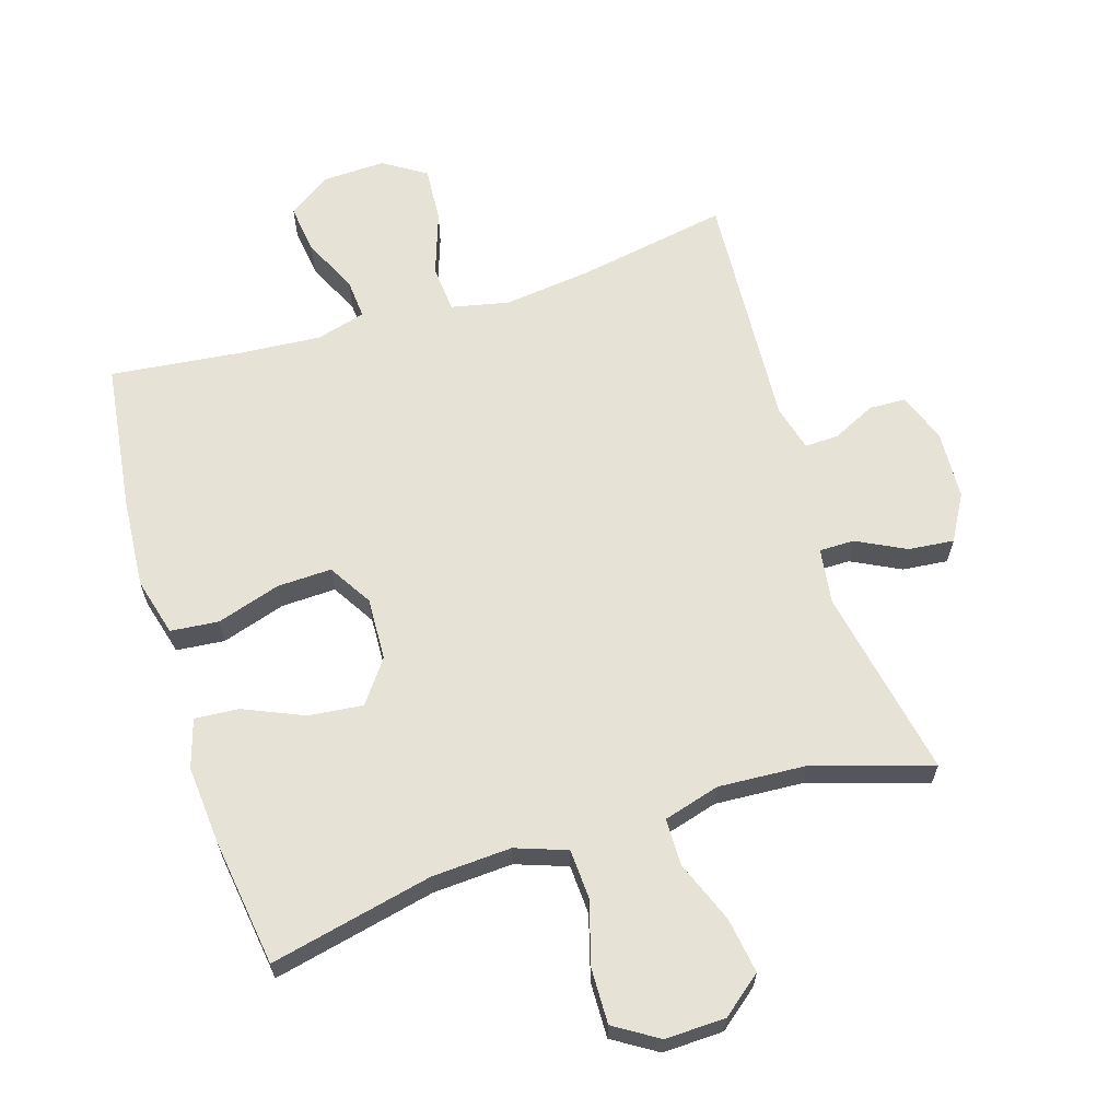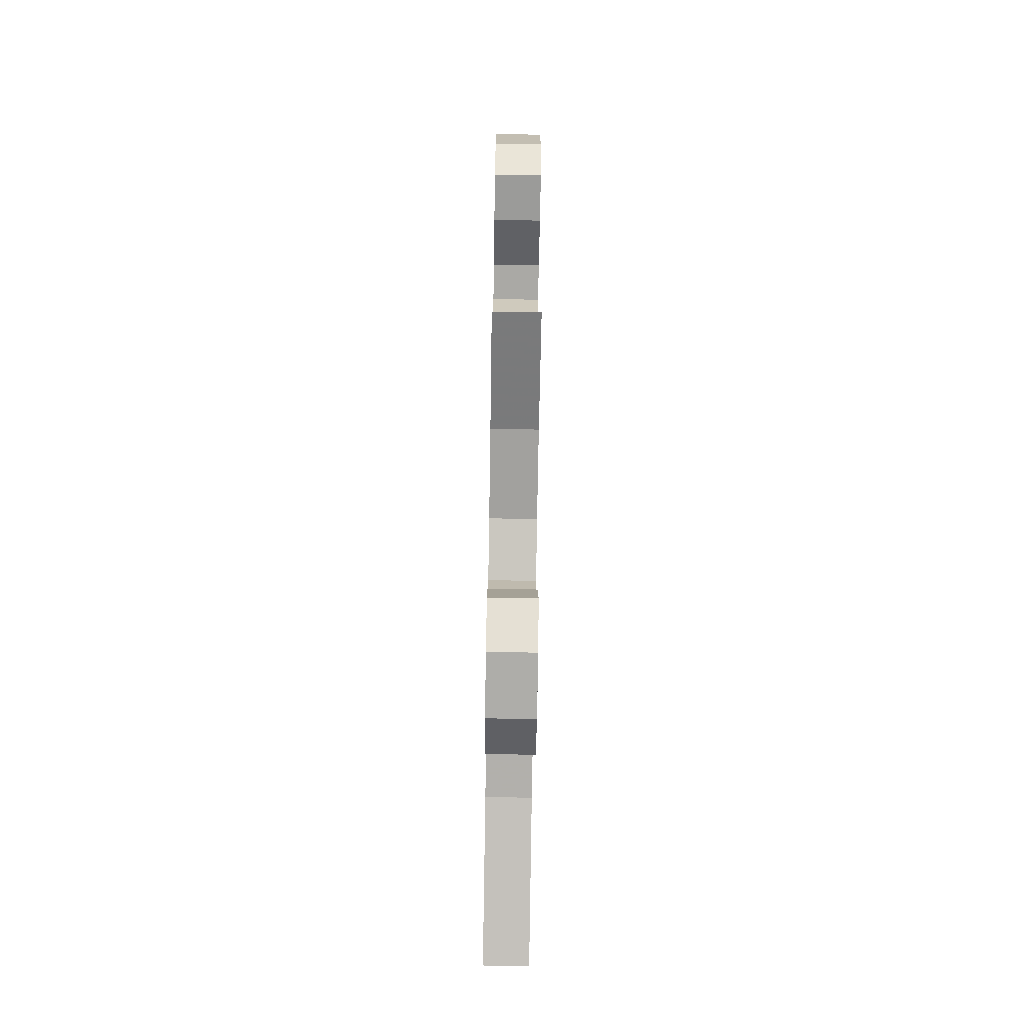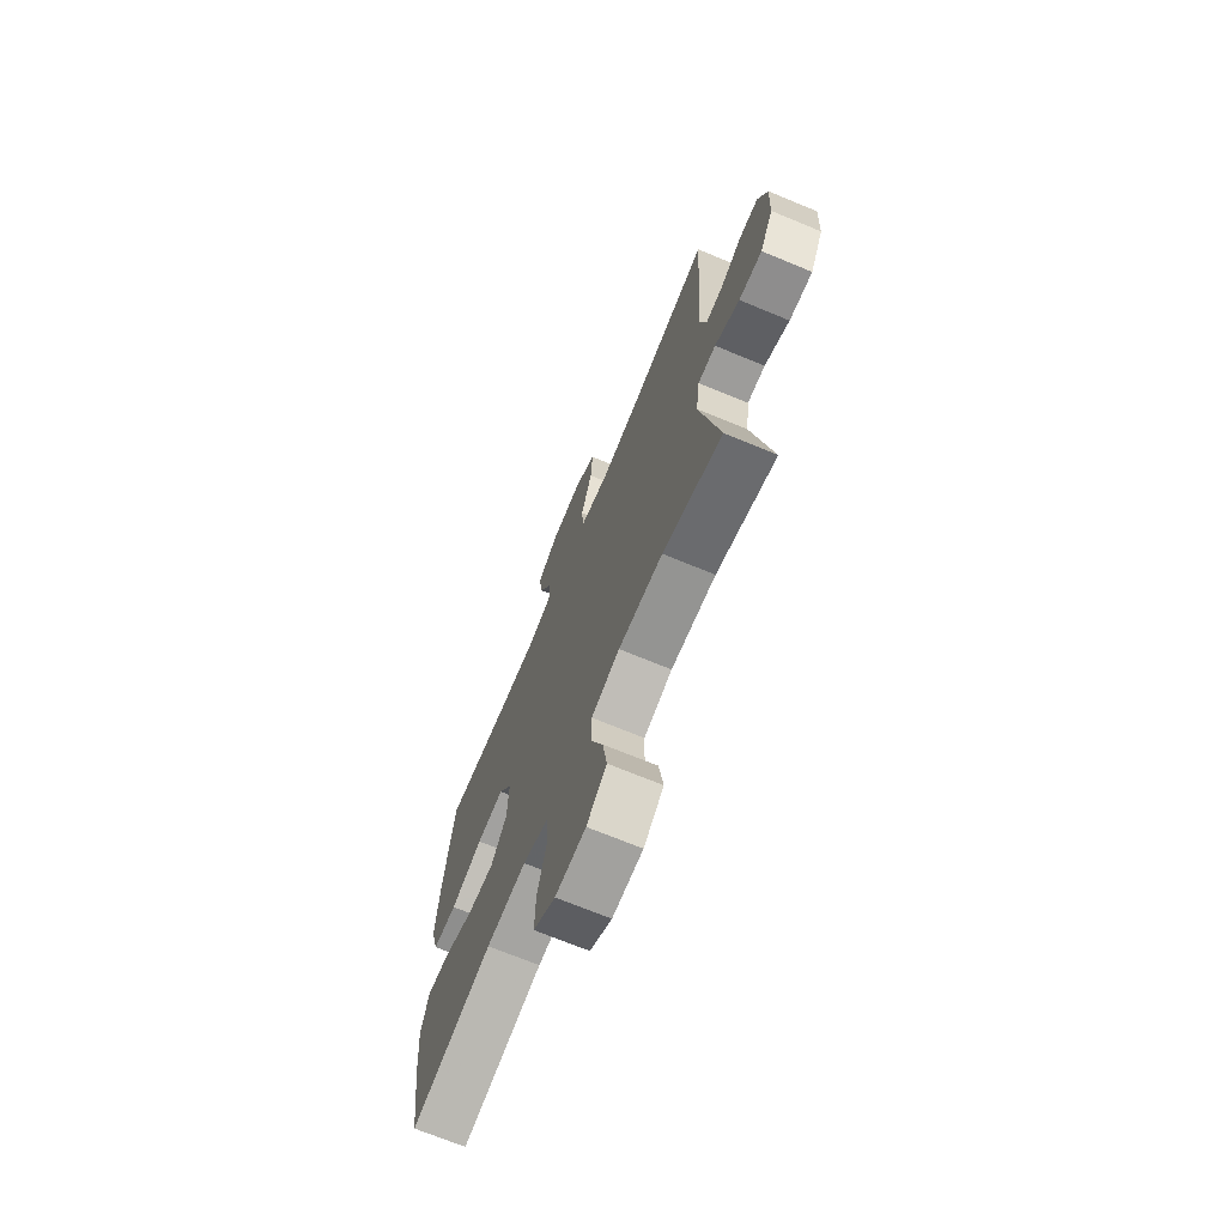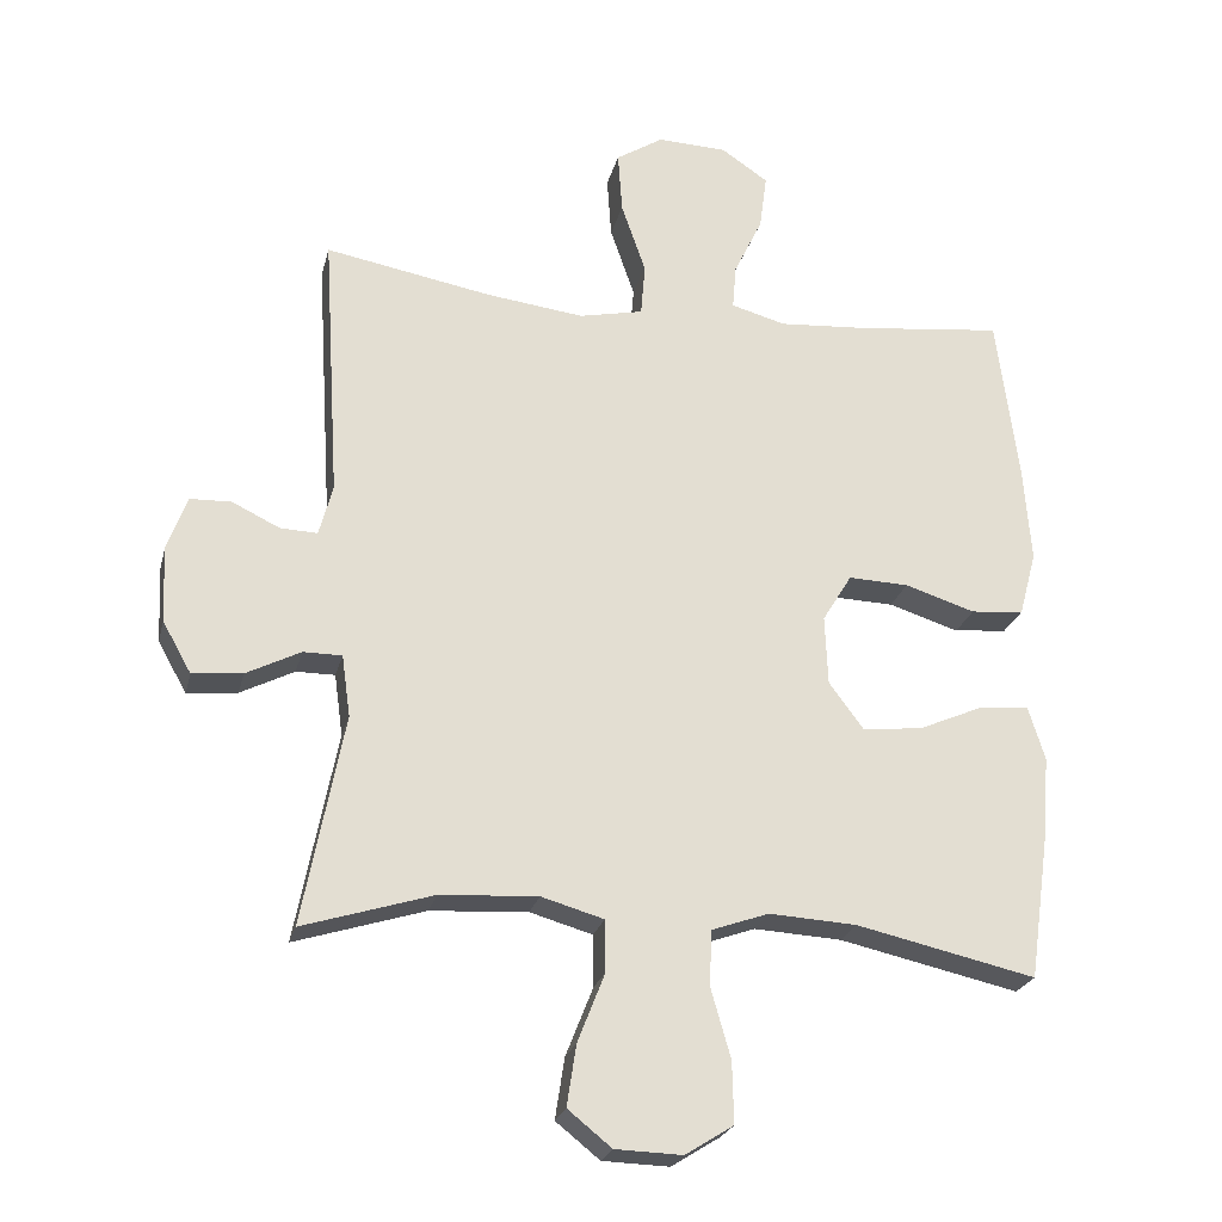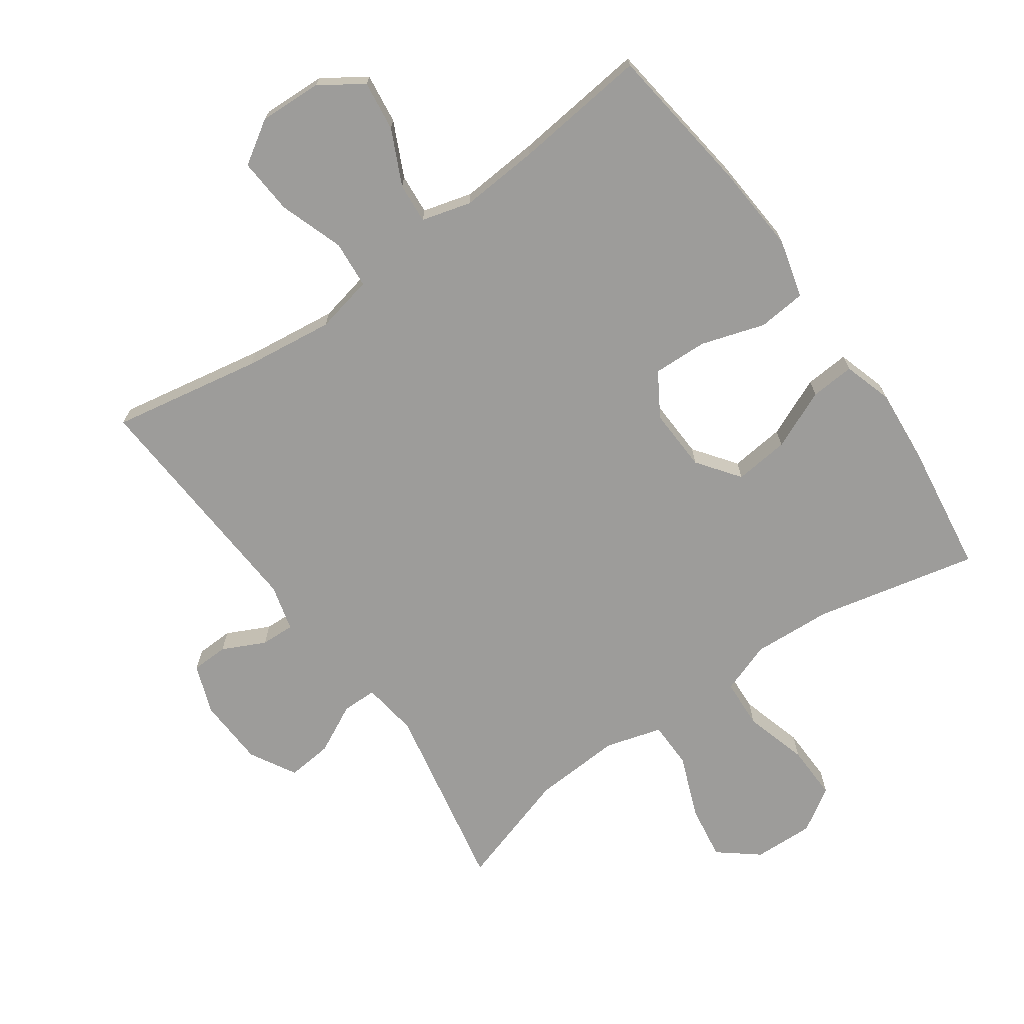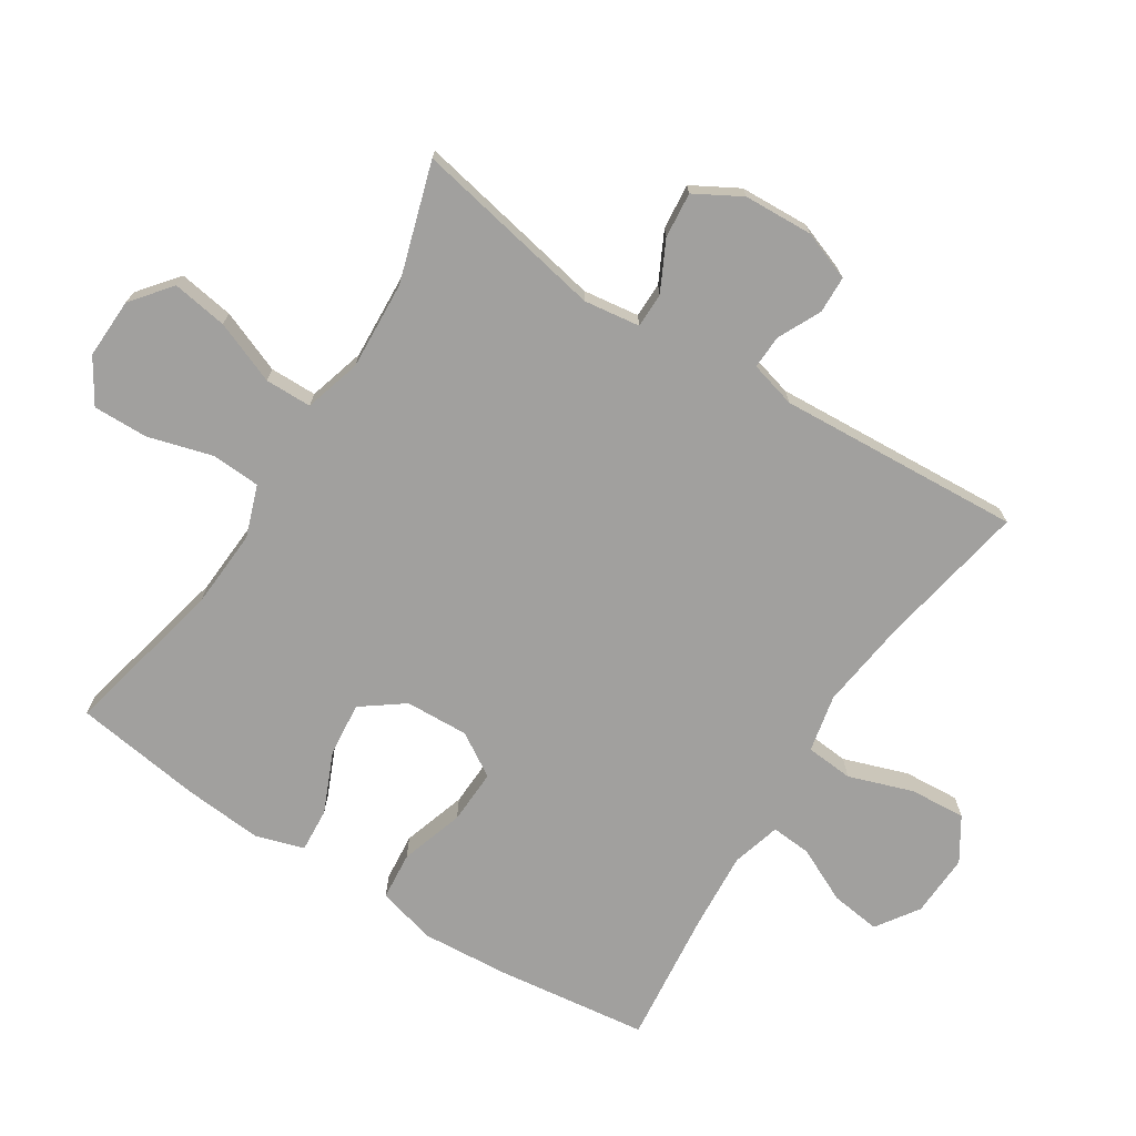
<metadata>
{"format":"obj","ext":"obj","renderer":"f3d","projection":"perspective","resolution":1024,"background":"white","views":[{"elev":63.8,"azim":162.7,"up":"+Y"},{"elev":-75.3,"azim":-90.9,"up":"+Z"},{"elev":-70.2,"azim":-112.5,"up":"+Z"},{"elev":-23.8,"azim":-13.3,"up":"+Z"},{"elev":-70.3,"azim":35.3,"up":"+Y"},{"elev":-71.8,"azim":-122.6,"up":"+Y"}]}
</metadata>
<code>
v 0.5 0.07 0.5
v 0.53 0.07 0.267
v 0.54 0.07 0.131
v 0.516 0.07 0.041
v 0.442 0.07 0.034
v 0.344 0.07 0.065
v 0.26 0.07 0.068
v 0.219 0.07 0.001
v 0.223 0.07 -0.096
v 0.271 0.07 -0.161
v 0.355 0.07 -0.152
v 0.447 0.07 -0.112
v 0.515 0.07 -0.107
v 0.538 0.07 -0.182
v 0.528 0.07 -0.302
v 0.5 0.07 -0.5
v 0.25 0.07 -0.444
v 0.128 0.07 -0.437
v 0.049 0.07 -0.465
v 0.045 0.07 -0.541
v 0.073 0.07 -0.639
v 0.075 0.07 -0.724
v 0.008 0.07 -0.766
v -0.085 0.07 -0.763
v -0.146 0.07 -0.714
v -0.133 0.07 -0.629
v -0.095 0.07 -0.533
v -0.096 0.07 -0.461
v -0.183 0.07 -0.436
v -0.319 0.07 -0.444
v -0.5 0.07 -0.5
v -0.443 0.07 -0.207
v -0.455 0.07 -0.121
v -0.509 0.07 -0.121
v -0.584 0.07 -0.159
v -0.654 0.07 -0.166
v -0.694 0.07 -0.095
v -0.699 0.07 0.011
v -0.671 0.07 0.087
v -0.614 0.07 0.089
v -0.548 0.07 0.057
v -0.496 0.07 0.055
v -0.477 0.07 0.126
v -0.5 0.07 0.5
v -0.269 0.07 0.458
v -0.132 0.07 0.441
v -0.043 0.07 0.46
v -0.037 0.07 0.533
v -0.071 0.07 0.632
v -0.077 0.07 0.718
v -0.011 0.07 0.76
v 0.086 0.07 0.756
v 0.151 0.07 0.712
v 0.141 0.07 0.635
v 0.101 0.07 0.551
v 0.096 0.07 0.489
v 0.172 0.07 0.468
v 0.294 0.07 0.477
v 0.5 0 0.5
v 0.53 0 0.267
v 0.54 0 0.131
v 0.516 0 0.041
v 0.442 0 0.034
v 0.344 0 0.065
v 0.26 0 0.068
v 0.219 0 0.001
v 0.223 0 -0.096
v 0.271 0 -0.161
v 0.355 0 -0.152
v 0.447 0 -0.112
v 0.515 0 -0.107
v 0.538 0 -0.182
v 0.528 0 -0.302
v 0.5 0 -0.5
v 0.25 0 -0.444
v 0.128 0 -0.437
v 0.049 0 -0.465
v 0.045 0 -0.541
v 0.073 0 -0.639
v 0.075 0 -0.724
v 0.008 0 -0.766
v -0.085 0 -0.763
v -0.146 0 -0.714
v -0.133 0 -0.629
v -0.095 0 -0.533
v -0.096 0 -0.461
v -0.183 0 -0.436
v -0.319 0 -0.444
v -0.5 0 -0.5
v -0.443 0 -0.207
v -0.455 0 -0.121
v -0.509 0 -0.121
v -0.584 0 -0.159
v -0.654 0 -0.166
v -0.694 0 -0.095
v -0.699 0 0.011
v -0.671 0 0.087
v -0.614 0 0.089
v -0.548 0 0.057
v -0.496 0 0.055
v -0.477 0 0.126
v -0.5 0 0.5
v -0.269 0 0.458
v -0.132 0 0.441
v -0.043 0 0.46
v -0.037 0 0.533
v -0.071 0 0.632
v -0.077 0 0.718
v -0.011 0 0.76
v 0.086 0 0.756
v 0.151 0 0.712
v 0.141 0 0.635
v 0.101 0 0.551
v 0.096 0 0.489
v 0.172 0 0.468
v 0.294 0 0.477
f 53 54 55
f 52 53 55
f 51 52 55
f 50 51 55
f 49 50 55
f 48 49 55
f 47 48 55 56
f 46 47 56 57
f 43 44 45
f 42 43 45 46
f 39 40 41
f 38 39 41
f 37 38 41
f 36 37 41
f 35 36 41
f 34 35 41
f 33 34 41 42
f 30 31 32
f 29 30 32 33
f 46 57 58
f 42 46 58
f 33 42 58
f 29 33 58
f 28 29 58
f 25 26 27
f 24 25 27
f 23 24 27
f 22 23 27
f 21 22 27
f 20 21 27
f 15 16 17
f 14 15 17
f 13 14 17
f 12 13 17
f 11 12 17
f 10 11 17 18
f 9 10 18 19
f 4 5 6
f 3 4 6
f 2 3 6
f 1 2 6
f 58 1 6
f 58 6 7
f 28 58 7 8
f 19 20 27 28
f 8 9 19 28
f 113 112 111
f 113 111 110
f 113 110 109
f 113 109 108
f 113 108 107
f 113 107 106
f 114 113 106 105
f 115 114 105 104
f 103 102 101
f 104 103 101 100
f 99 98 97
f 99 97 96
f 99 96 95
f 99 95 94
f 99 94 93
f 99 93 92
f 100 99 92 91
f 90 89 88
f 91 90 88 87
f 116 115 104
f 116 104 100
f 116 100 91
f 116 91 87
f 116 87 86
f 85 84 83
f 85 83 82
f 85 82 81
f 85 81 80
f 85 80 79
f 85 79 78
f 75 74 73
f 75 73 72
f 75 72 71
f 75 71 70
f 75 70 69
f 76 75 69 68
f 77 76 68 67
f 64 63 62
f 64 62 61
f 64 61 60
f 64 60 59
f 64 59 116
f 65 64 116
f 66 65 116 86
f 86 85 78 77
f 86 77 67 66
f 1 59 60 2
f 2 60 61 3
f 3 61 62 4
f 4 62 63 5
f 5 63 64 6
f 6 64 65 7
f 7 65 66 8
f 8 66 67 9
f 9 67 68 10
f 10 68 69 11
f 11 69 70 12
f 12 70 71 13
f 13 71 72 14
f 14 72 73 15
f 15 73 74 16
f 16 74 75 17
f 17 75 76 18
f 18 76 77 19
f 19 77 78 20
f 20 78 79 21
f 21 79 80 22
f 22 80 81 23
f 23 81 82 24
f 24 82 83 25
f 25 83 84 26
f 26 84 85 27
f 27 85 86 28
f 28 86 87 29
f 29 87 88 30
f 30 88 89 31
f 31 89 90 32
f 32 90 91 33
f 33 91 92 34
f 34 92 93 35
f 35 93 94 36
f 36 94 95 37
f 37 95 96 38
f 38 96 97 39
f 39 97 98 40
f 40 98 99 41
f 41 99 100 42
f 42 100 101 43
f 43 101 102 44
f 44 102 103 45
f 45 103 104 46
f 46 104 105 47
f 47 105 106 48
f 48 106 107 49
f 49 107 108 50
f 50 108 109 51
f 51 109 110 52
f 52 110 111 53
f 53 111 112 54
f 54 112 113 55
f 55 113 114 56
f 56 114 115 57
f 57 115 116 58
f 58 116 59 1

</code>
